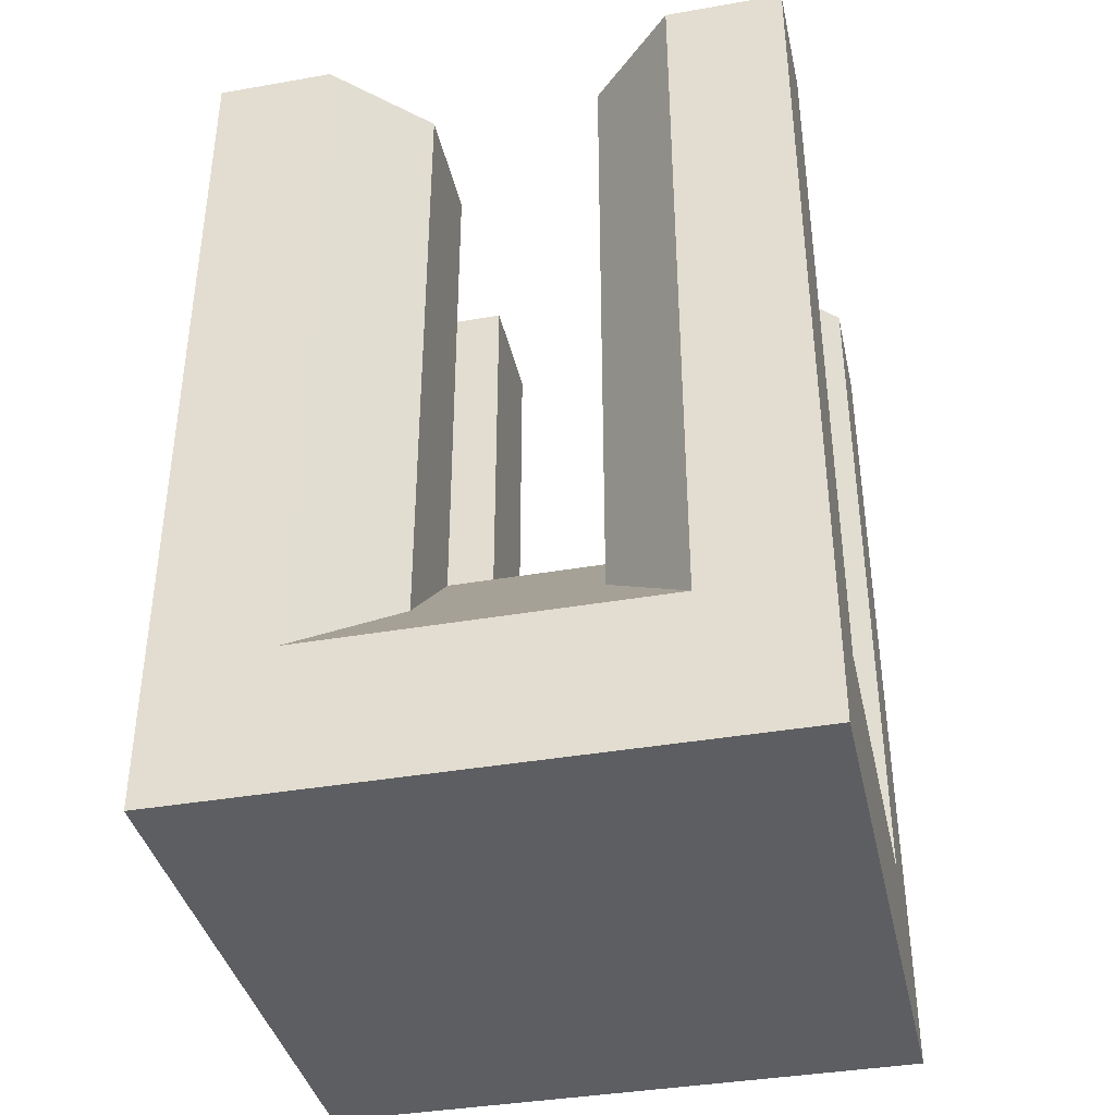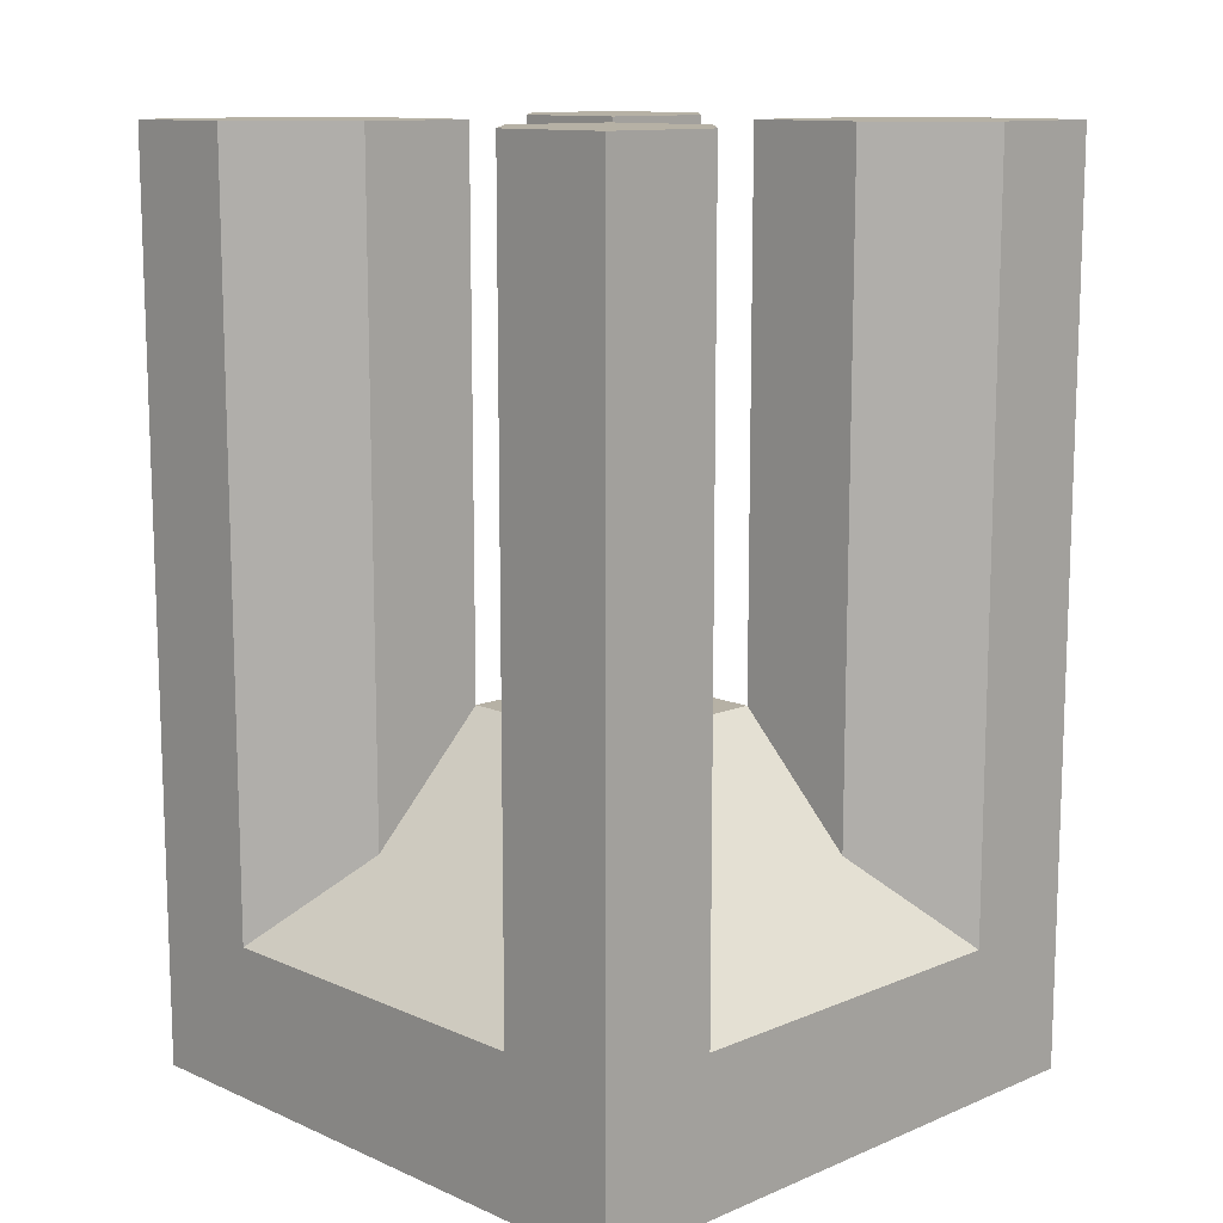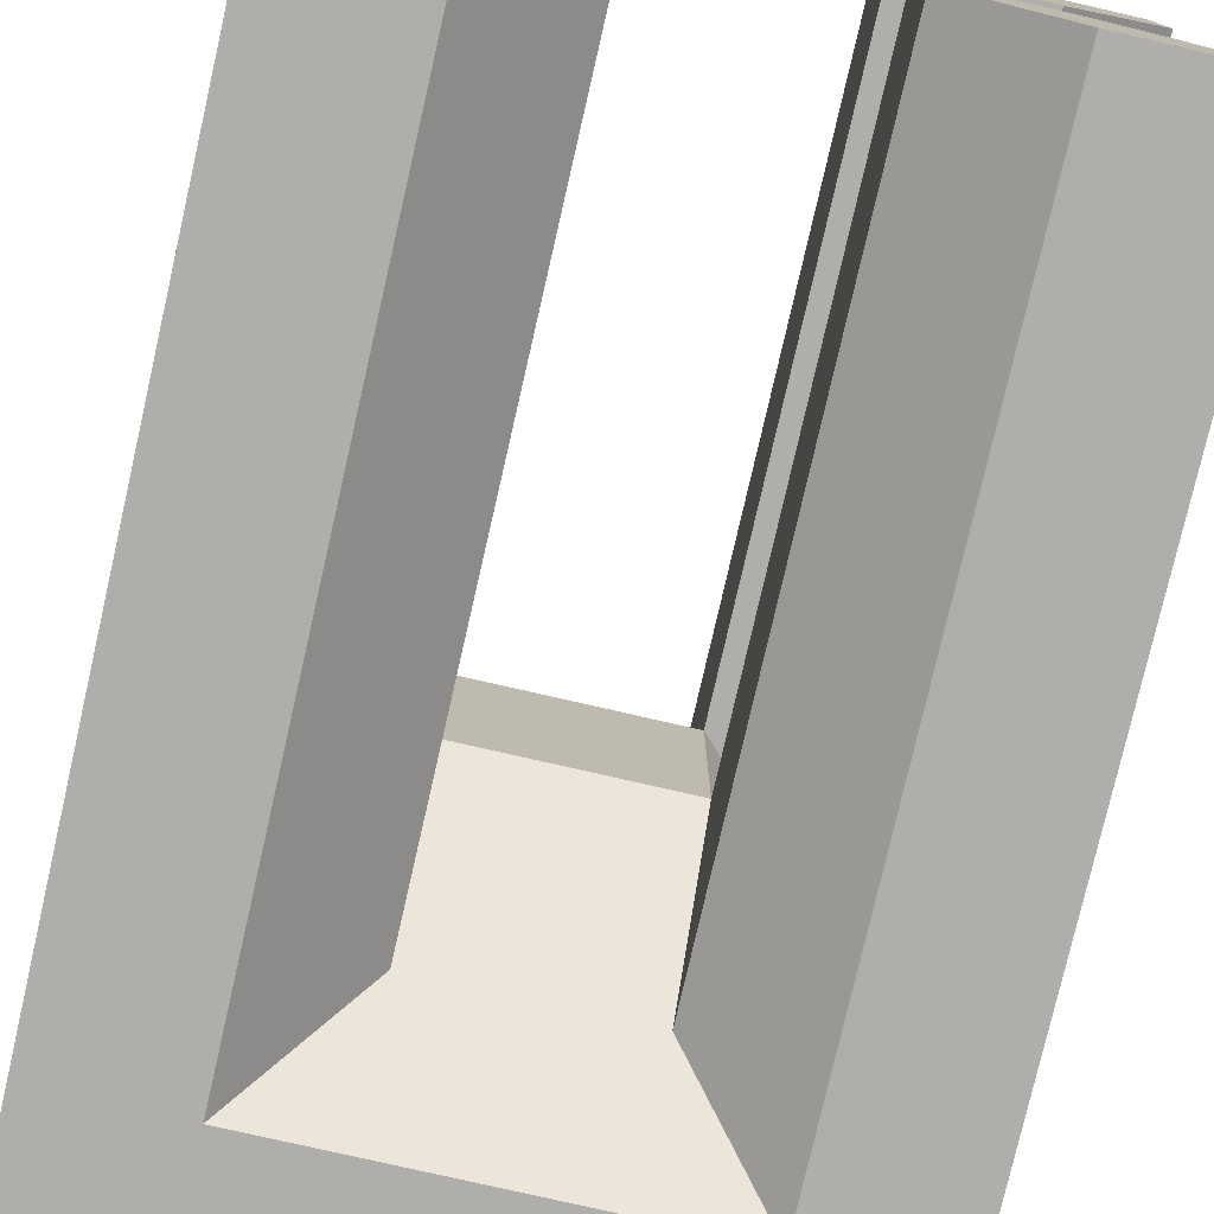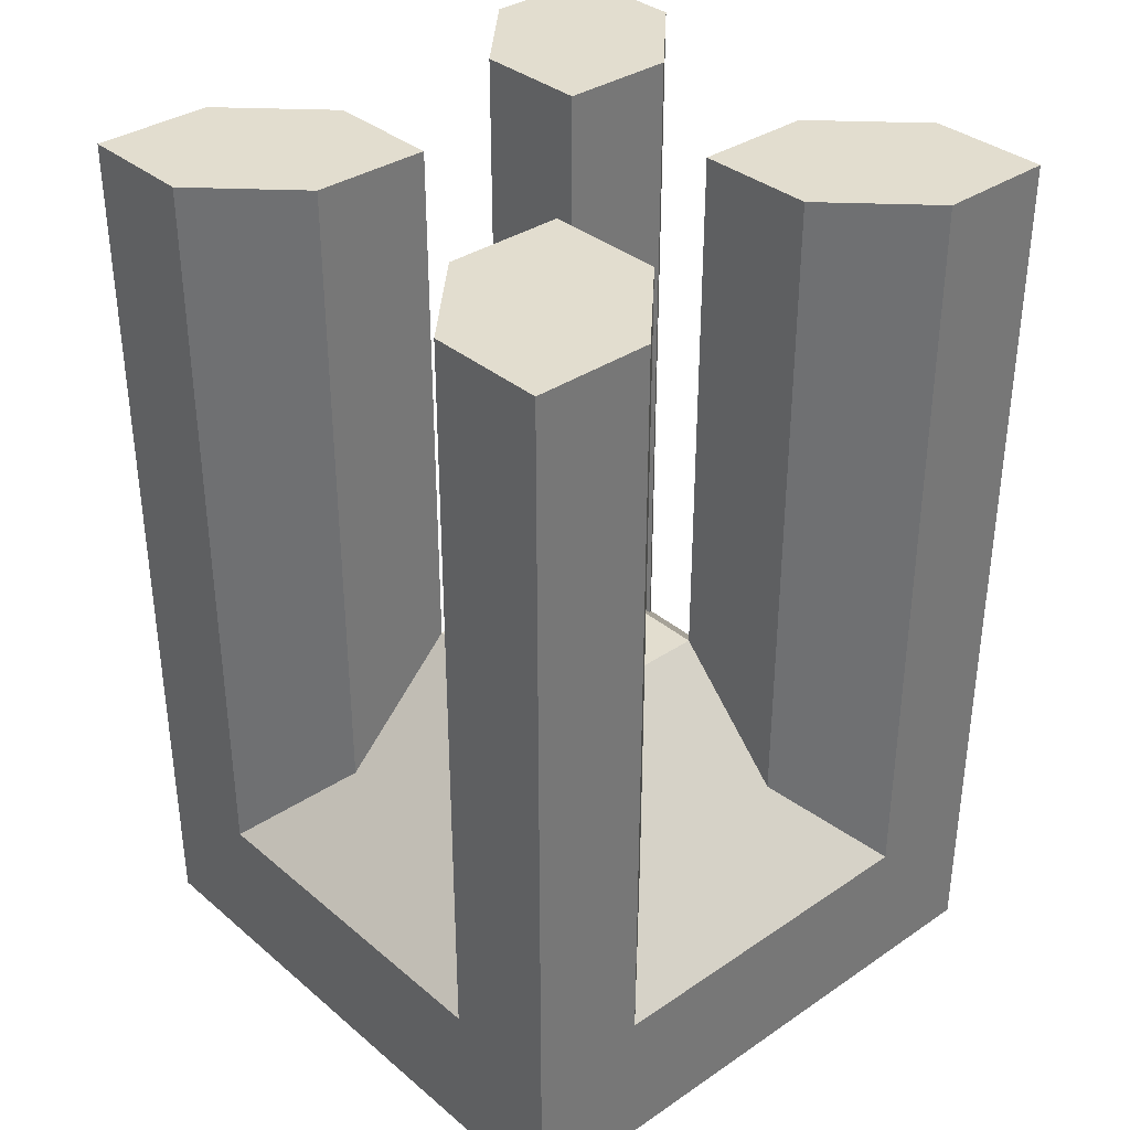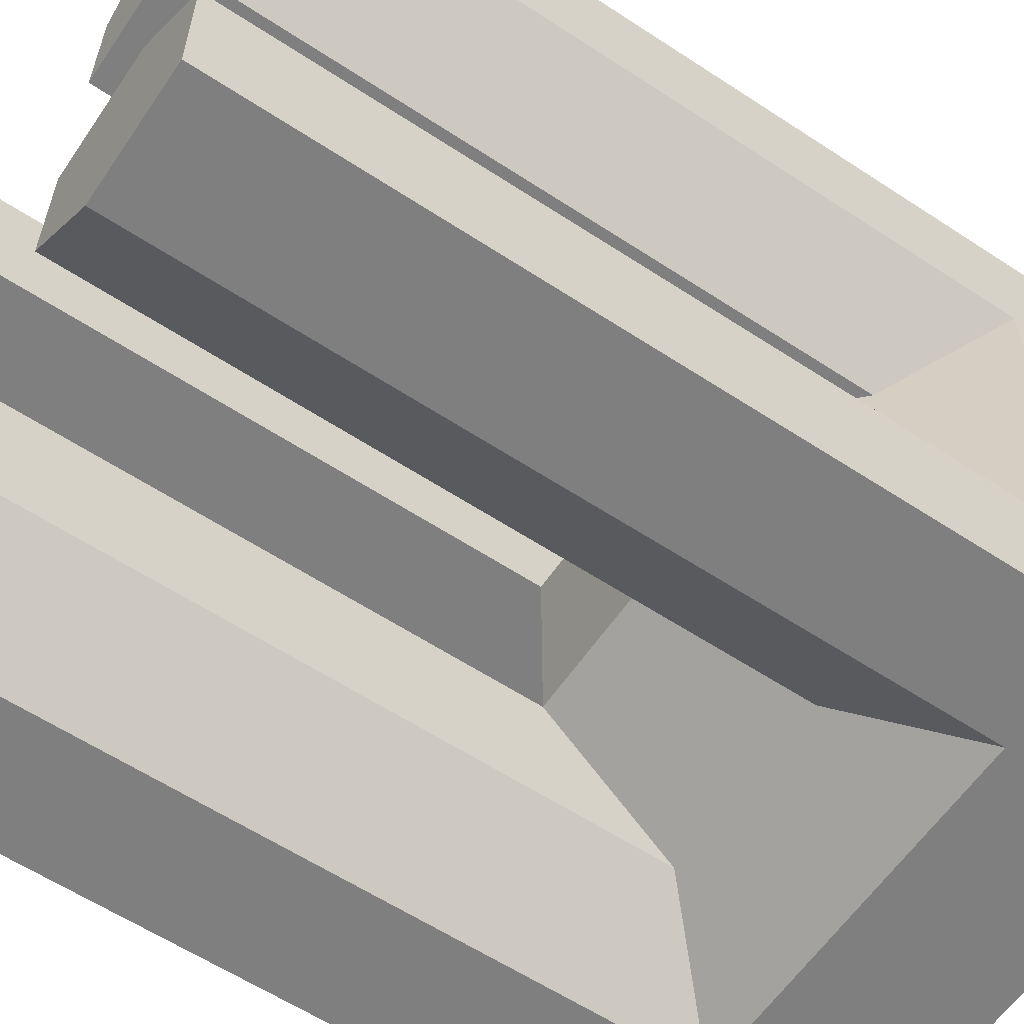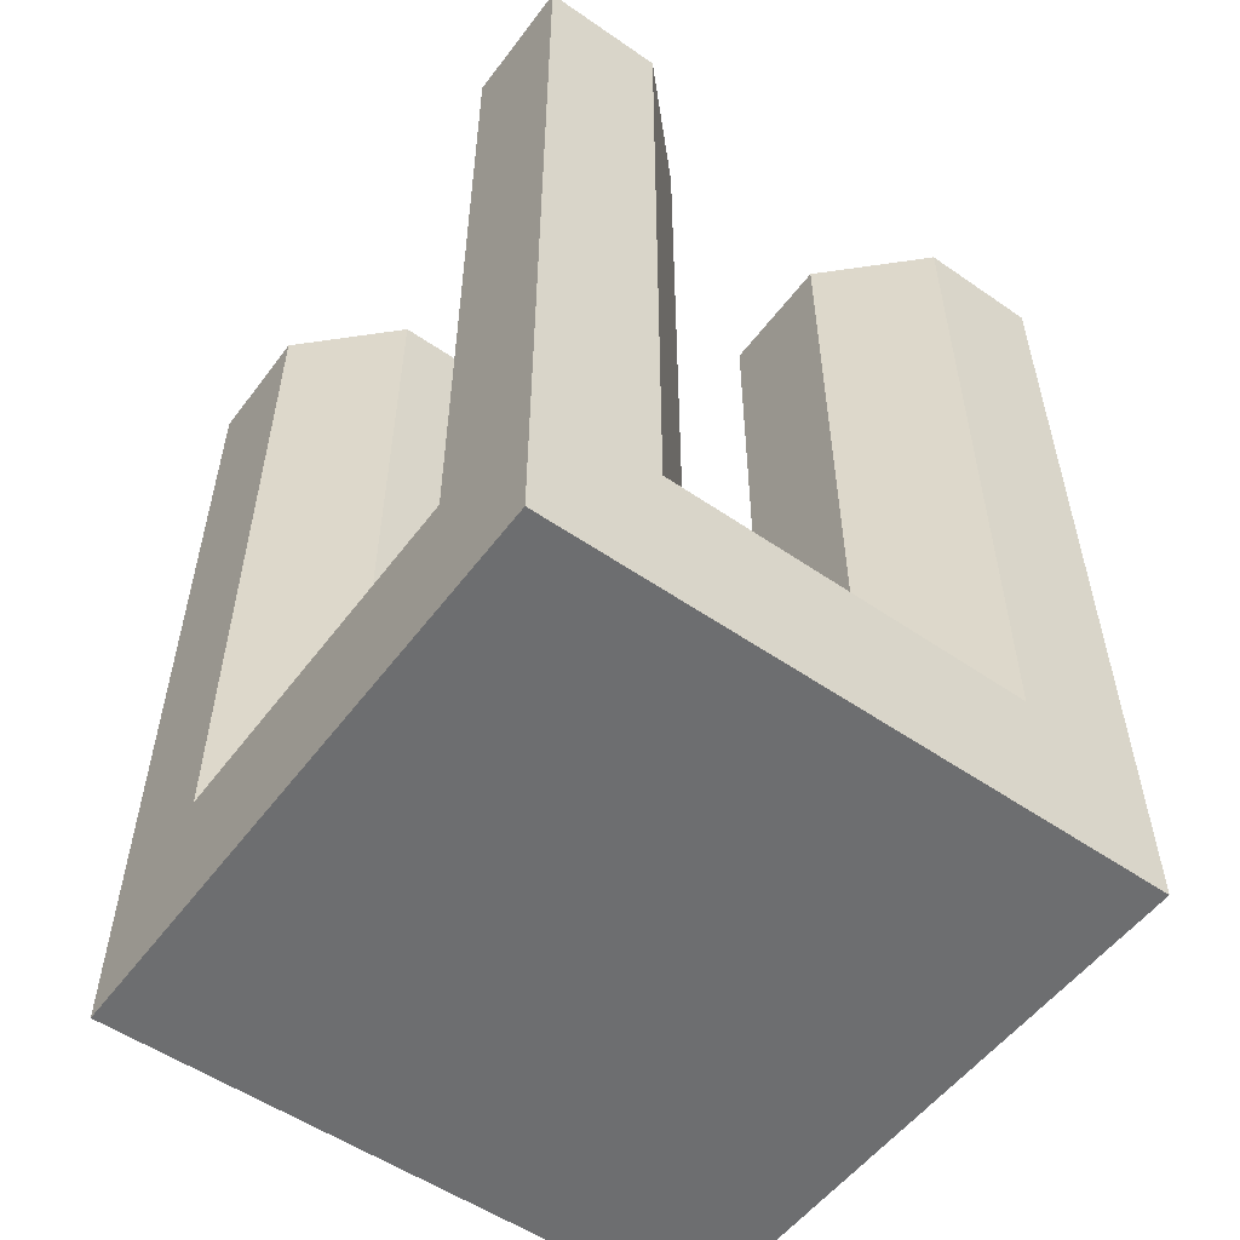
<metadata>
{"format":"obj","ext":"obj","renderer":"f3d","projection":"perspective","resolution":1024,"background":"white","views":[{"elev":-38.6,"azim":102.4,"up":"+Y"},{"elev":12.0,"azim":-44.4,"up":"+Y"},{"elev":-77.7,"azim":167.1,"up":"+Z"},{"elev":34.9,"azim":-42.0,"up":"+Y"},{"elev":-59.8,"azim":-124.0,"up":"+Z"},{"elev":-54.3,"azim":143.8,"up":"+Y"}]}
</metadata>
<code>
v  0.3 1.2 0.3
v  0.3 1.2 -0.3
v  -0.3 1.2 -0.3
v  -0.3 1.2 0.3
v  0.3 3 0.7
v  0.3 3 0.3
v  0.3 0.8 0.7
v  0.7 3 0.3
v  0.7 0.8 0.3
v  1 3 0.6
v  1 0.5 0.6
v  0.6 3 1
v  0.6 0.5 1
v  -0.3 3 0.3
v  -0.3 3 0.7
v  -0.3 0.8 0.7
v  -0.6 3 1
v  -0.6 0.5 1
v  -1 3 0.6
v  -0.7 3 0.3
v  -0.7 0.8 0.3
v  -1 0.5 0.6
v  -0.3 3 -0.3
v  -0.7 3 -0.3
v  -0.7 0.8 -0.3
v  -1 3 -0.6
v  -1 0.5 -0.6
v  -0.6 3 -1
v  -0.3 3 -0.7
v  -0.3 0.8 -0.7
v  -0.6 0.5 -1
v  1 0 1
v  -1 0 1
v  -1 0 -1
v  1 0 -1
v  0.7 3 -0.3
v  0.3 3 -0.3
v  0.7 0.8 -0.3
v  0.3 3 -0.7
v  0.3 0.9231 -0.5769
v  0.3 0.8 -0.7
v  0.6 3 -1
v  0.6 0.5 -1
v  1 3 -0.6
v  1 0.5 -0.6
v  1 3 1
v  -1 3 1
v  -1 3 -1
v  1 3 -1
g StaticMaterial
f 1 2 3
f 3 4 1
f 5 6 1
f 1 7 5
f 1 6 8
f 8 9 1
f 9 8 10
f 10 11 9
f 12 5 7
f 7 13 12
f 4 14 15
f 15 16 4
f 16 15 17
f 17 18 16
f 19 20 21
f 21 22 19
f 20 14 4
f 4 21 20
f 3 23 24
f 24 25 3
f 25 24 26
f 26 27 25
f 28 29 30
f 30 31 28
f 29 23 3
f 3 30 29
f 32 33 34
f 34 35 32
f 36 37 2
f 2 38 36
f 2 37 39
f 39 40 2
f 40 39 41
f 41 39 42
f 42 43 41
f 44 36 38
f 38 45 44
f 8 6 5
f 5 10 8
f 10 5 12
f 12 46 10
f 18 17 47
f 47 33 18
f 18 33 32
f 32 13 18
f 13 32 46
f 46 12 13
f 1 4 16
f 16 7 1
f 7 16 18
f 18 13 7
f 19 47 17
f 17 20 19
f 20 17 15
f 15 14 20
f 47 19 22
f 22 33 47
f 22 27 34
f 34 33 22
f 27 26 48
f 48 34 27
f 4 3 25
f 25 21 4
f 21 25 27
f 27 22 21
f 28 48 26
f 26 29 28
f 29 26 24
f 24 23 29
f 48 28 31
f 31 34 48
f 31 43 35
f 35 34 31
f 49 35 43
f 43 42 49
f 3 2 40
f 40 30 3
f 30 40 41
f 41 31 30
f 31 41 43
f 49 44 45
f 45 35 49
f 45 11 32
f 32 35 45
f 46 32 11
f 11 10 46
f 2 1 9
f 9 38 2
f 9 11 45
f 45 38 9
f 39 37 36
f 36 42 39
f 42 36 44
f 44 49 42

</code>
